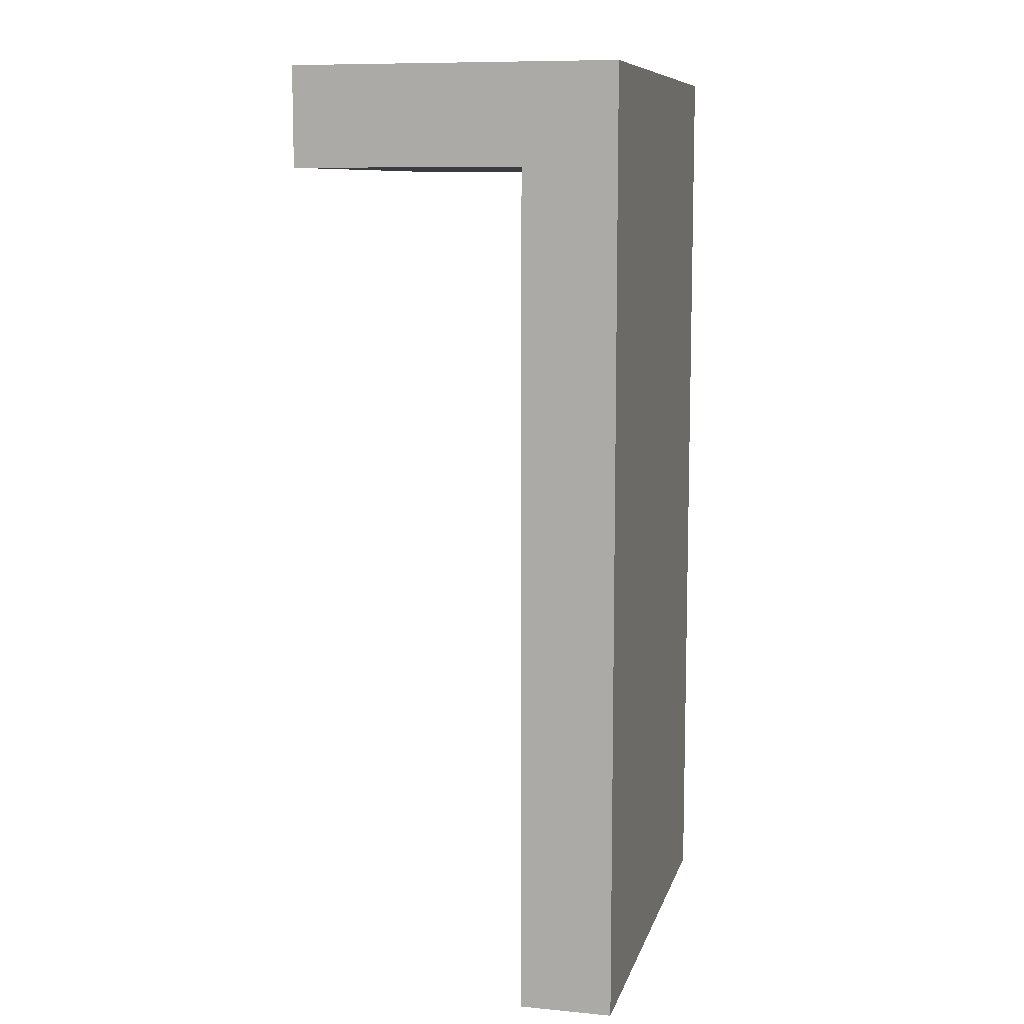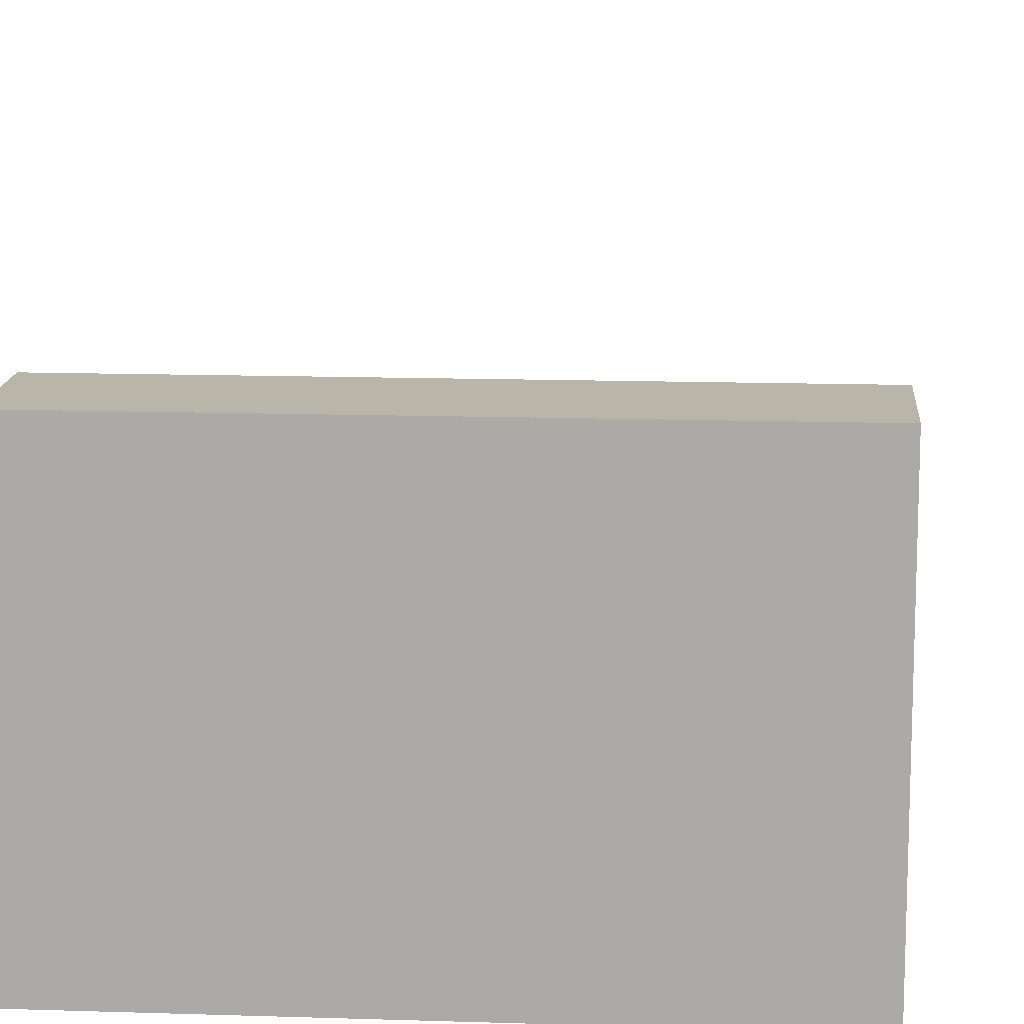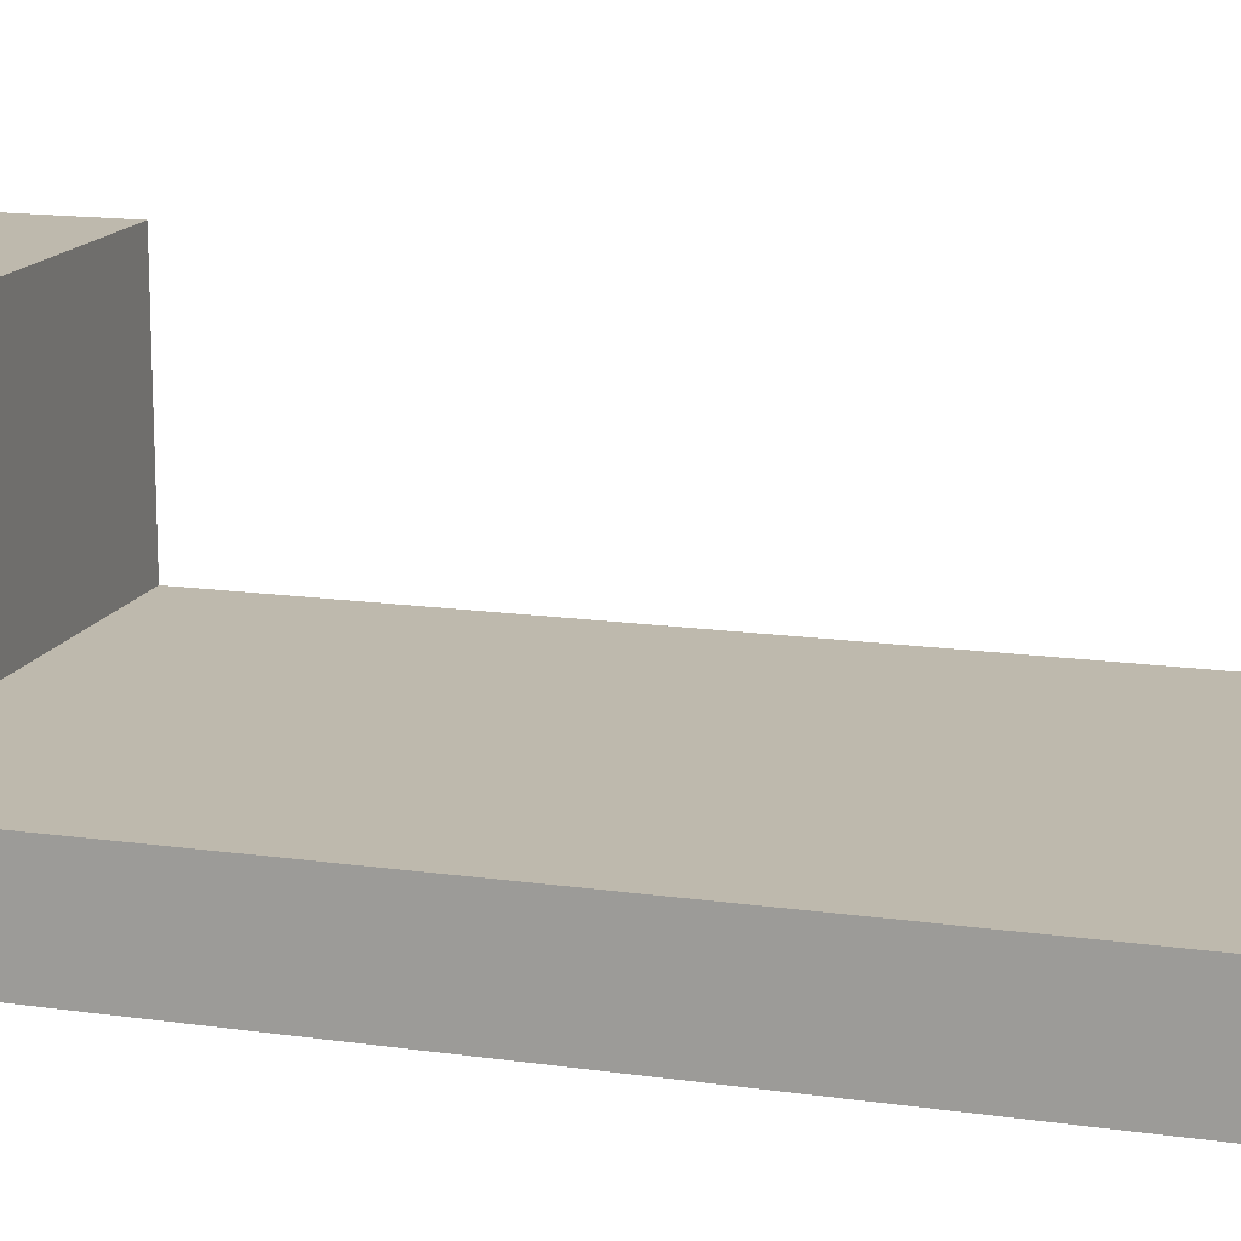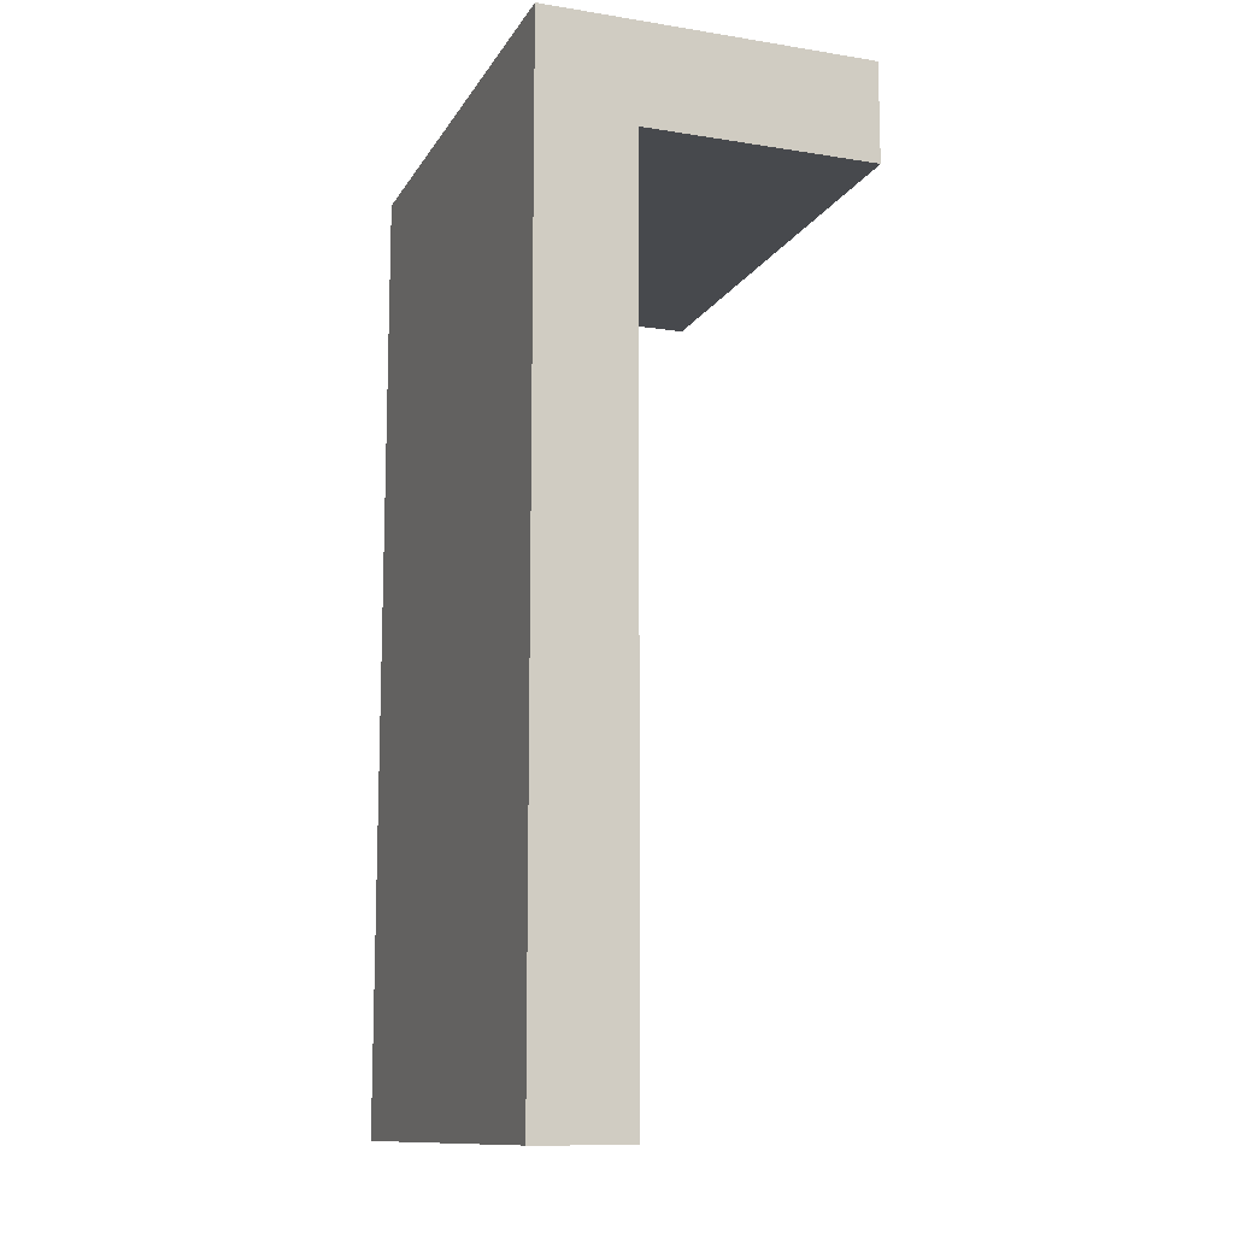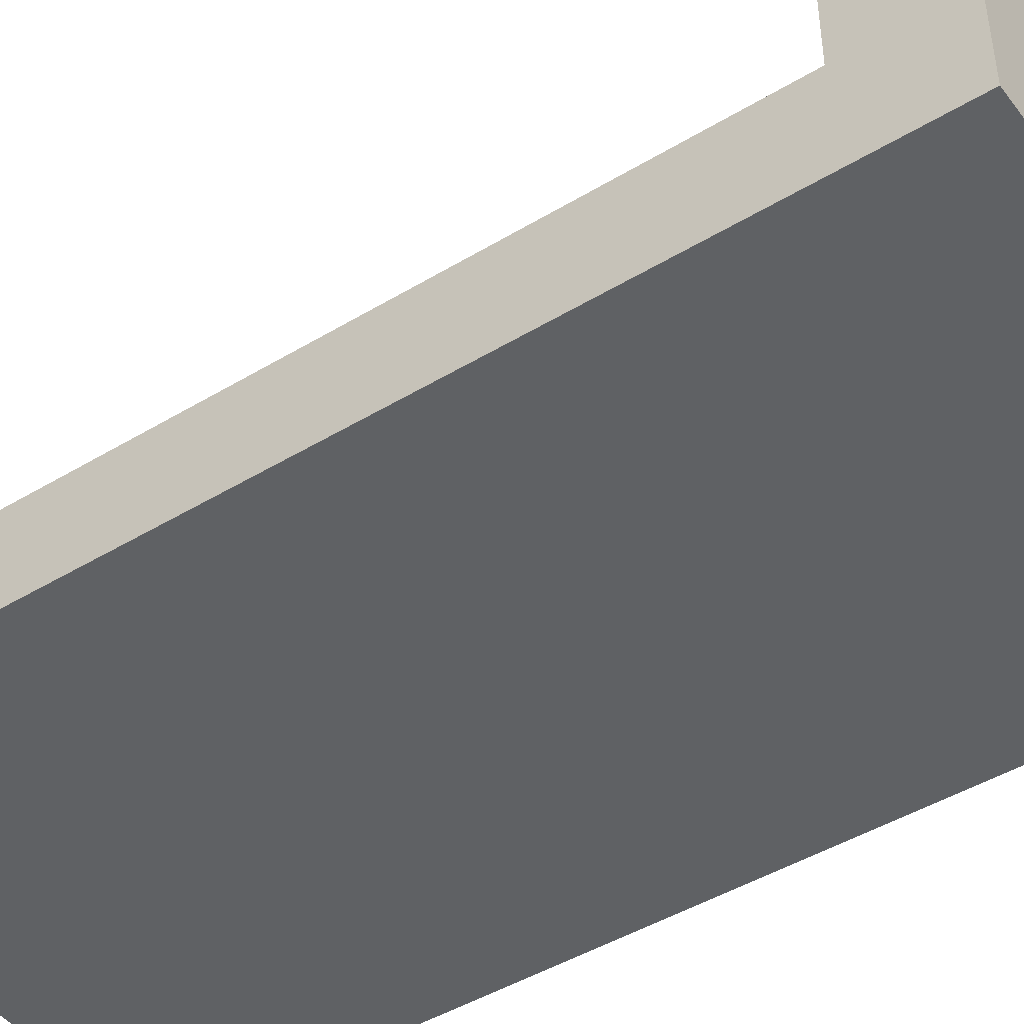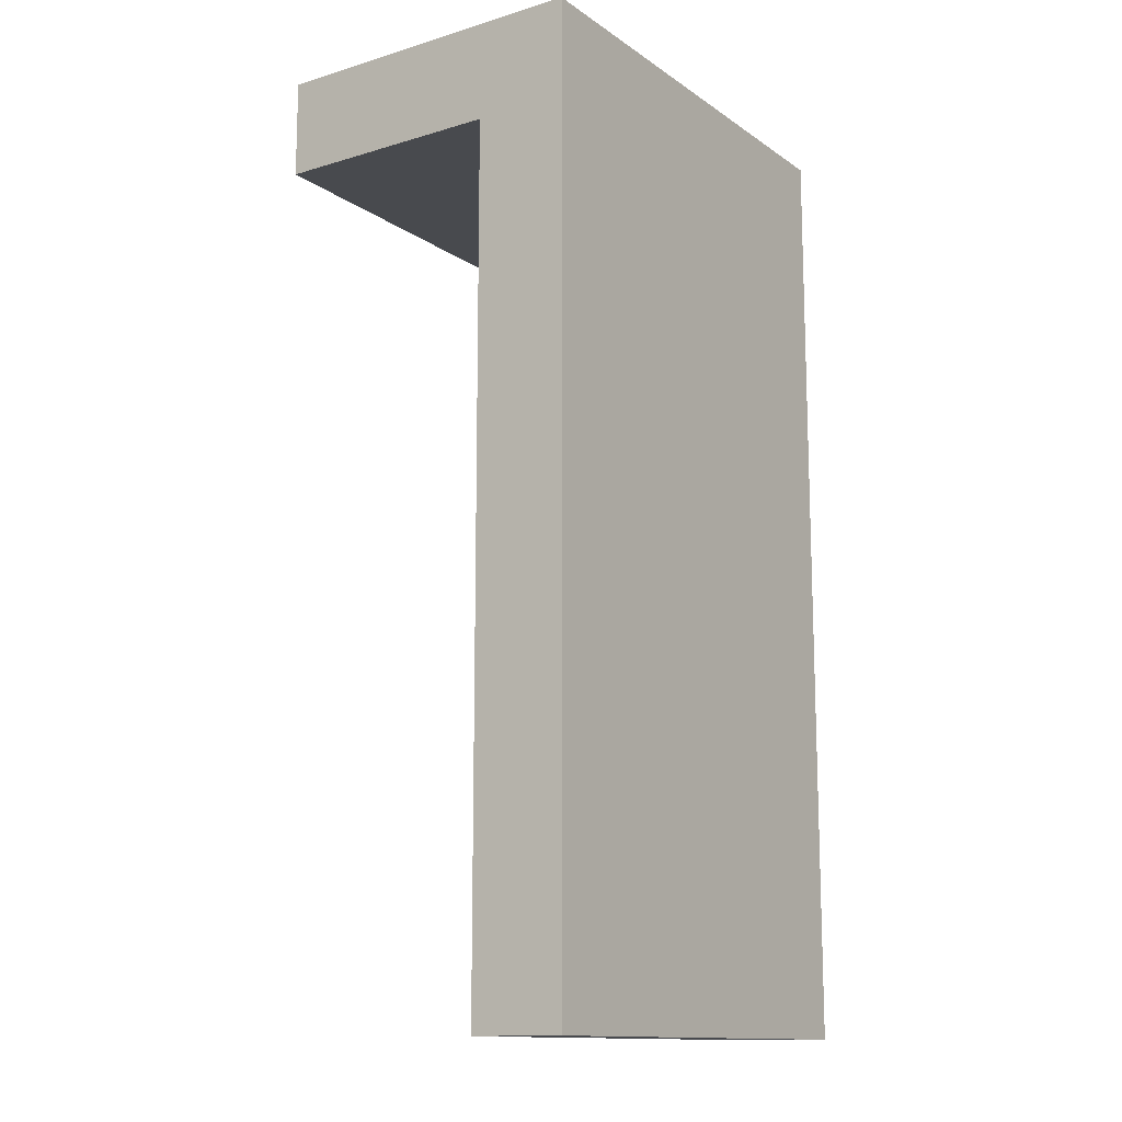
<metadata>
{"format":"obj","ext":"obj","renderer":"f3d","projection":"perspective","resolution":1024,"background":"white","views":[{"elev":9.5,"azim":-76.1,"up":"+Z"},{"elev":13.4,"azim":4.2,"up":"+Y"},{"elev":15.1,"azim":107.1,"up":"+Y"},{"elev":-12.3,"azim":69.8,"up":"+Z"},{"elev":-45.8,"azim":-55.2,"up":"+Y"},{"elev":-13.3,"azim":-55.9,"up":"+Z"}]}
</metadata>
<code>
o Cube.001
v 2.49 0.2021 3.297
v 2.49 0.2021 3.089
v 2.49 0.6882 3.089
v 2.49 0.6882 3.297
v 2.49 0.004546 3.297
v 1.484 0.2021 3.297
v 1.484 0.004546 3.297
v 1.484 0.004546 3.089
v 1.484 0.2021 3.089
v 1.484 0.2021 1.297
v 1.484 0.004546 1.297
v 2.49 0.004546 3.089
v 2.49 0.2021 1.297
v 2.49 0.004546 1.297
v 1.484 0.6882 3.089
v 1.484 0.6882 3.297
f 1 2 3 4
f 5 1 6 7
f 8 9 10 11
f 8 12 5 7
f 12 2 1 5
f 11 10 13 14
f 14 13 2 12
f 11 14 12 8
f 7 6 9 8
f 13 10 9 2
f 3 15 16 4
f 9 6 16 15
f 2 9 15 3
f 6 1 4 16

</code>
